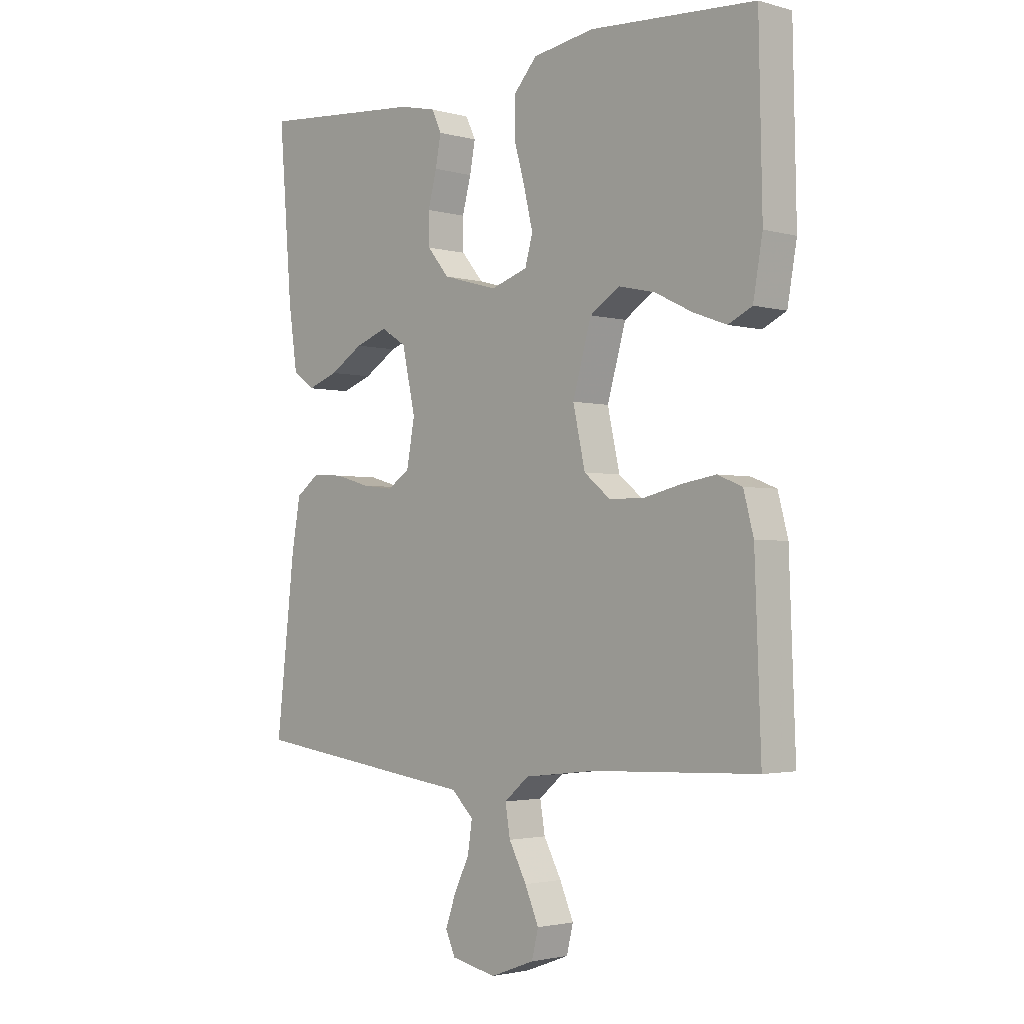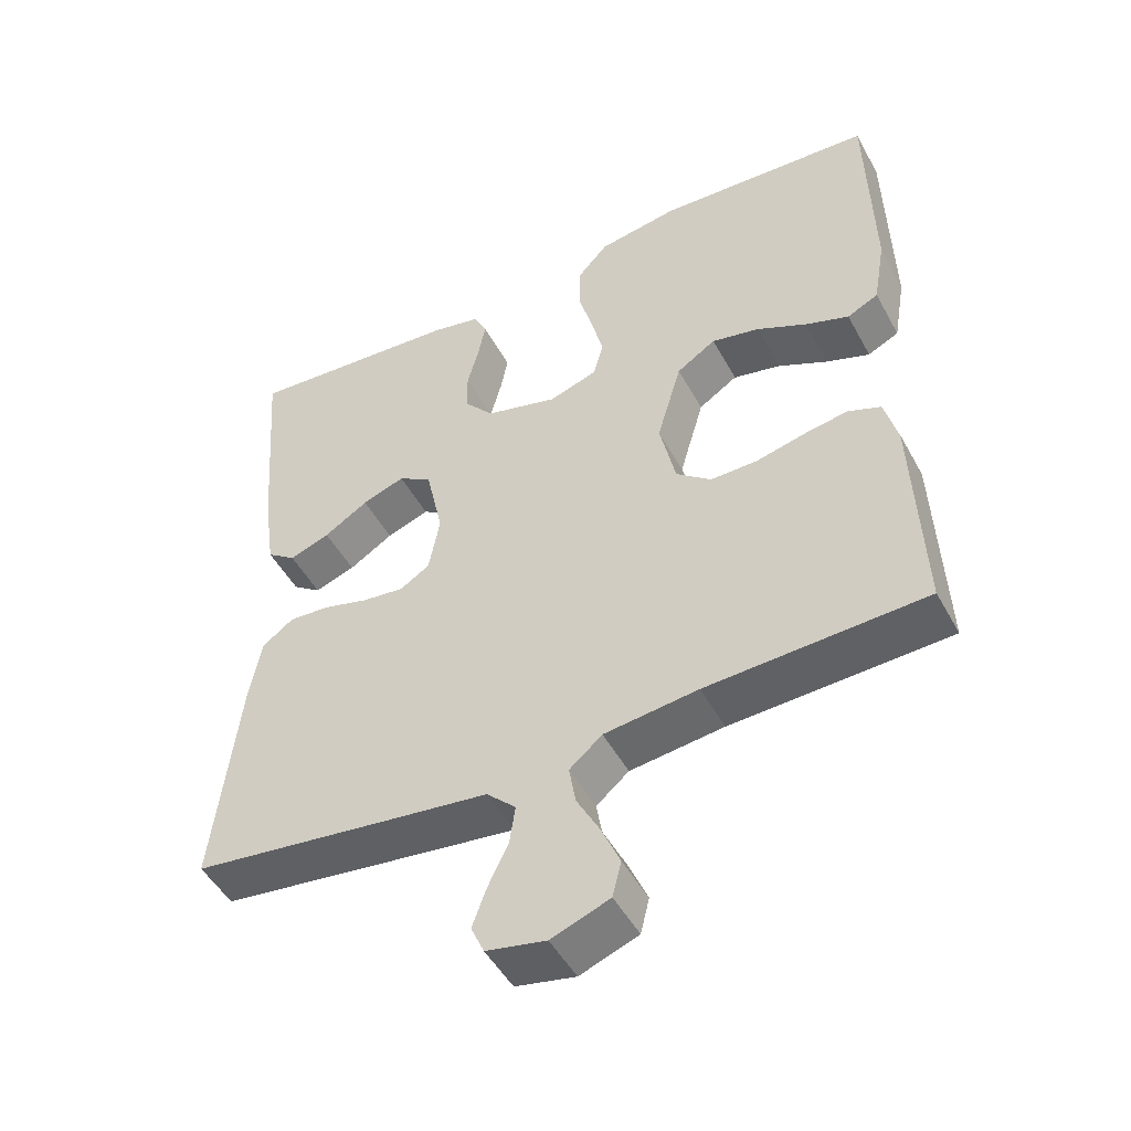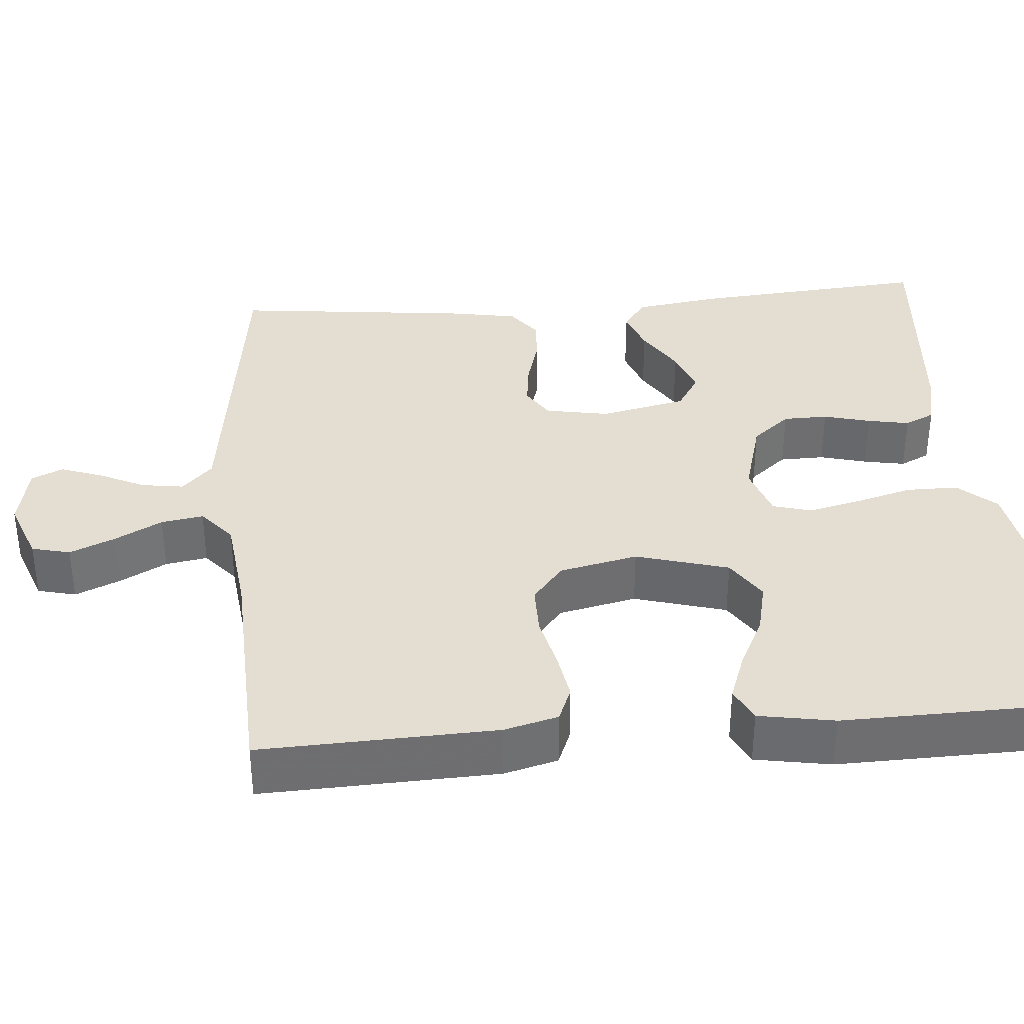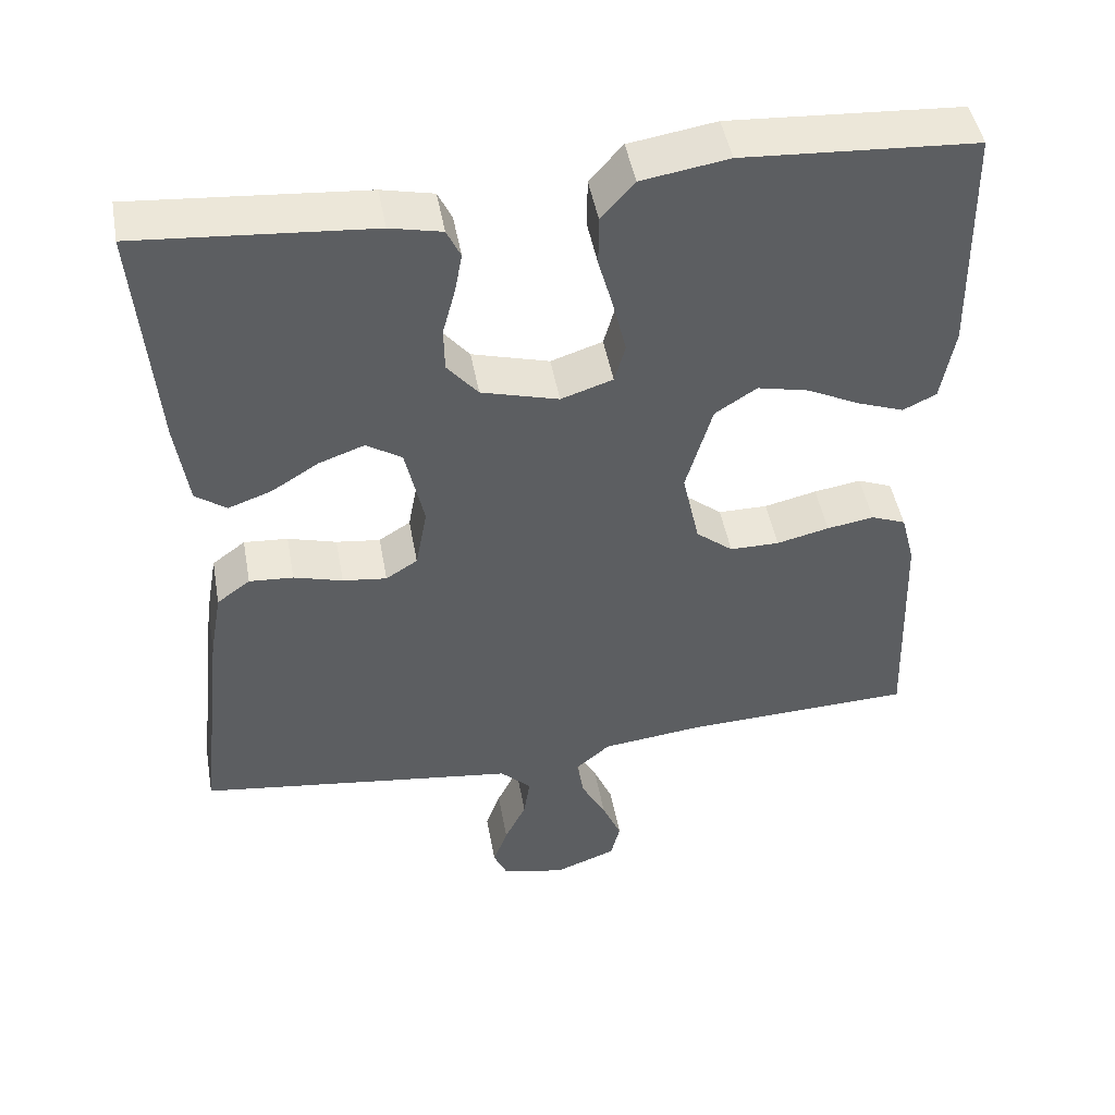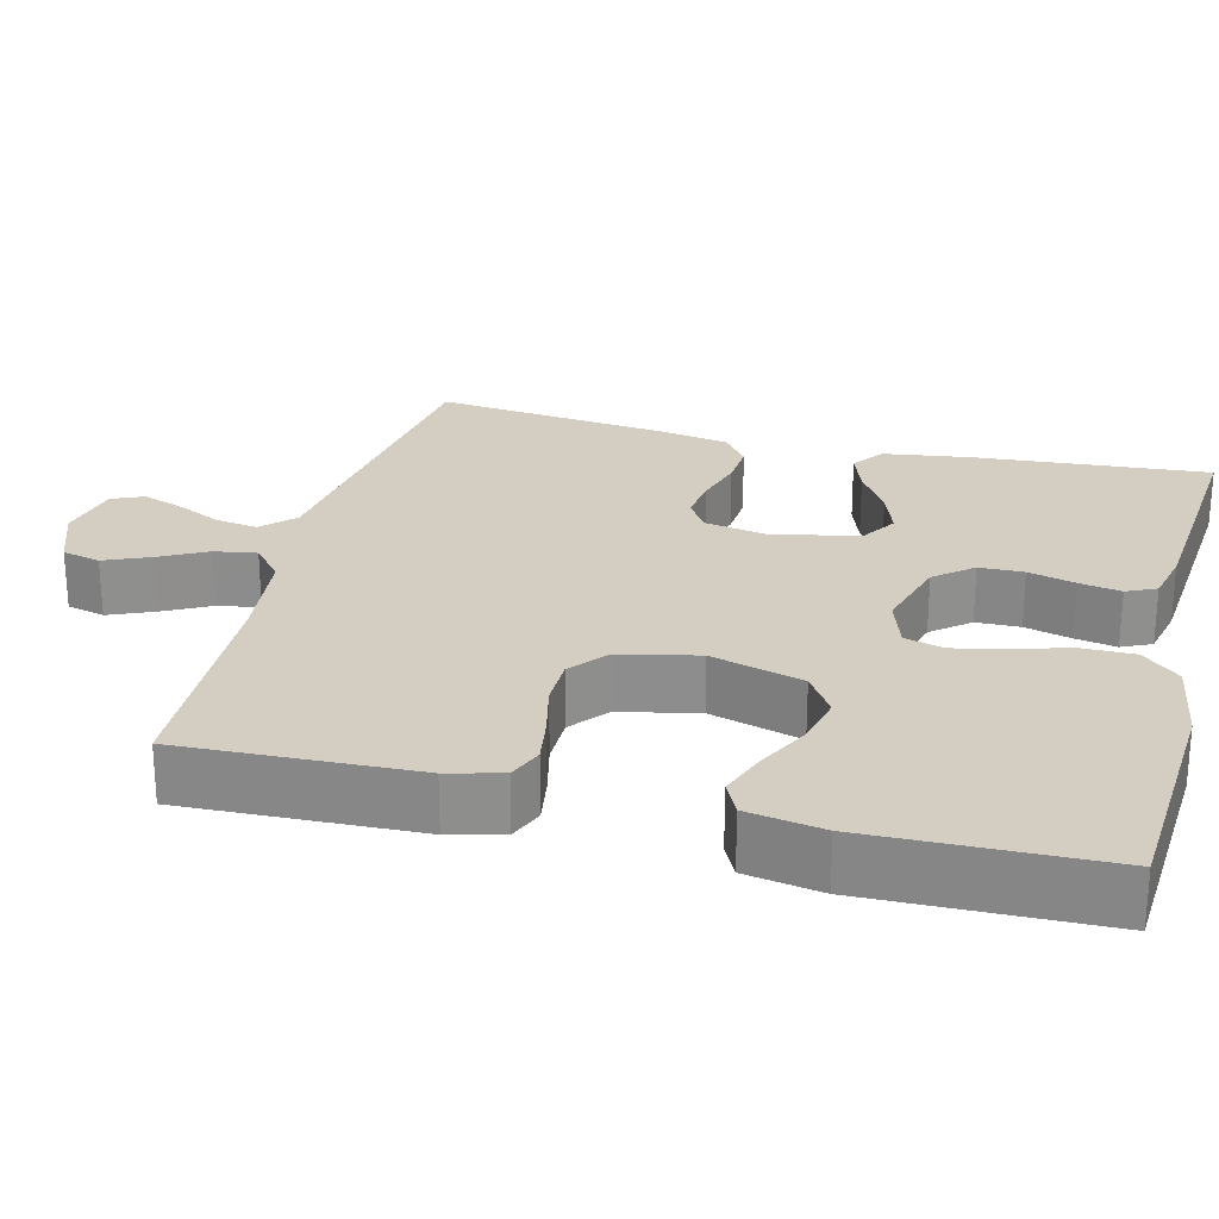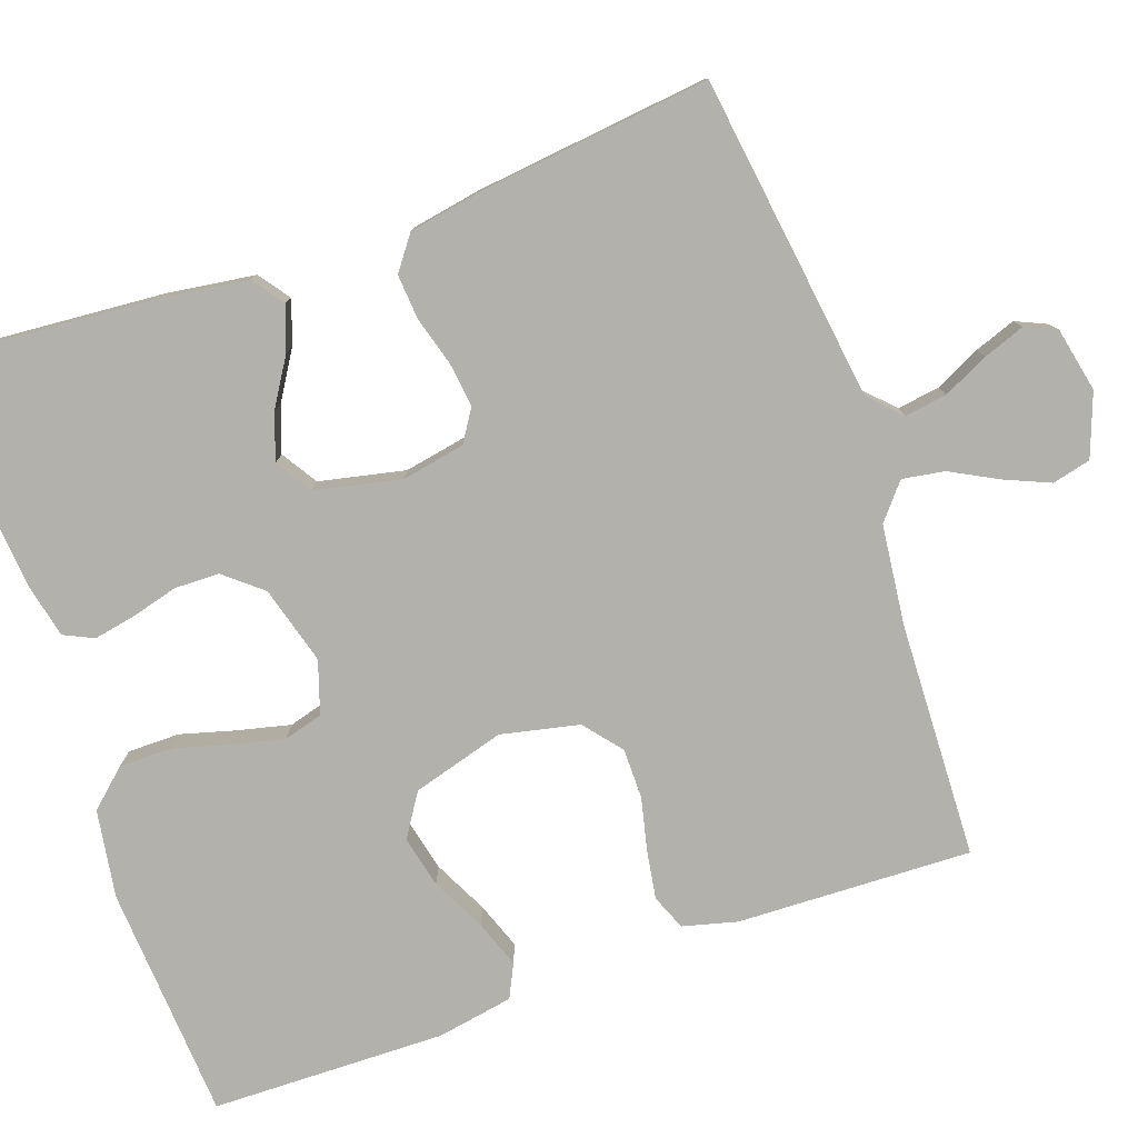
<metadata>
{"format":"obj","ext":"obj","renderer":"f3d","projection":"perspective","resolution":1024,"background":"white","views":[{"elev":-2.4,"azim":-133.9,"up":"+Z"},{"elev":-49.1,"azim":-152.2,"up":"+Z"},{"elev":36.0,"azim":-94.8,"up":"+Y"},{"elev":47.2,"azim":169.8,"up":"+Z"},{"elev":25.1,"azim":-75.7,"up":"+Y"},{"elev":-79.0,"azim":109.5,"up":"+Y"}]}
</metadata>
<code>
v 0.5 0.07 -0.5
v 0.2 0.07 -0.54
v 0.085 0.07 -0.555
v 0.045 0.07 -0.594
v 0.053 0.07 -0.648
v 0.081 0.07 -0.706
v 0.1 0.07 -0.759
v 0.082 0.07 -0.799
v 0 0.07 -0.816
v -0.08 0.07 -0.786
v -0.092 0.07 -0.737
v -0.067 0.07 -0.679
v -0.035 0.07 -0.619
v -0.026 0.07 -0.565
v -0.071 0.07 -0.527
v -0.2 0.07 -0.512
v -0.5 0.07 -0.5
v -0.489 0.07 -0.2
v -0.471 0.07 -0.131
v -0.426 0.07 -0.113
v -0.365 0.07 -0.123
v -0.297 0.07 -0.139
v -0.233 0.07 -0.139
v -0.185 0.07 -0.1
v -0.163 0.07 0
v -0.197 0.07 0.118
v -0.251 0.07 0.153
v -0.317 0.07 0.138
v -0.386 0.07 0.104
v -0.446 0.07 0.082
v -0.489 0.07 0.103
v -0.506 0.07 0.2
v -0.5 0.07 0.5
v -0.2 0.07 0.519
v -0.088 0.07 0.501
v -0.045 0.07 0.453
v -0.045 0.07 0.387
v -0.065 0.07 0.315
v -0.081 0.07 0.248
v -0.067 0.07 0.198
v 0 0.07 0.176
v 0.1 0.07 0.204
v 0.14 0.07 0.252
v 0.141 0.07 0.309
v 0.125 0.07 0.369
v 0.115 0.07 0.422
v 0.133 0.07 0.46
v 0.2 0.07 0.475
v 0.5 0.07 0.5
v 0.476 0.07 0.2
v 0.46 0.07 0.089
v 0.42 0.07 0.06
v 0.364 0.07 0.08
v 0.303 0.07 0.118
v 0.244 0.07 0.139
v 0.198 0.07 0.11
v 0.174 0.07 0
v 0.189 0.07 -0.081
v 0.23 0.07 -0.107
v 0.287 0.07 -0.1
v 0.35 0.07 -0.082
v 0.407 0.07 -0.078
v 0.45 0.07 -0.11
v 0.466 0.07 -0.2
v 0.5 0 -0.5
v 0.2 0 -0.54
v 0.085 0 -0.555
v 0.045 0 -0.594
v 0.053 0 -0.648
v 0.081 0 -0.706
v 0.1 0 -0.759
v 0.082 0 -0.799
v 0 0 -0.816
v -0.08 0 -0.786
v -0.092 0 -0.737
v -0.067 0 -0.679
v -0.035 0 -0.619
v -0.026 0 -0.565
v -0.071 0 -0.527
v -0.2 0 -0.512
v -0.5 0 -0.5
v -0.489 0 -0.2
v -0.471 0 -0.131
v -0.426 0 -0.113
v -0.365 0 -0.123
v -0.297 0 -0.139
v -0.233 0 -0.139
v -0.185 0 -0.1
v -0.163 0 0
v -0.197 0 0.118
v -0.251 0 0.153
v -0.317 0 0.138
v -0.386 0 0.104
v -0.446 0 0.082
v -0.489 0 0.103
v -0.506 0 0.2
v -0.5 0 0.5
v -0.2 0 0.519
v -0.088 0 0.501
v -0.045 0 0.453
v -0.045 0 0.387
v -0.065 0 0.315
v -0.081 0 0.248
v -0.067 0 0.198
v 0 0 0.176
v 0.1 0 0.204
v 0.14 0 0.252
v 0.141 0 0.309
v 0.125 0 0.369
v 0.115 0 0.422
v 0.133 0 0.46
v 0.2 0 0.475
v 0.5 0 0.5
v 0.476 0 0.2
v 0.46 0 0.089
v 0.42 0 0.06
v 0.364 0 0.08
v 0.303 0 0.118
v 0.244 0 0.139
v 0.198 0 0.11
v 0.174 0 0
v 0.189 0 -0.081
v 0.23 0 -0.107
v 0.287 0 -0.1
v 0.35 0 -0.082
v 0.407 0 -0.078
v 0.45 0 -0.11
v 0.466 0 -0.2
f 60 61 62 63
f 59 60 63 64
f 51 52 53 54
f 51 54 55
f 50 51 55
f 49 50 55
f 48 49 55 56
f 44 45 46 47
f 44 47 48 56
f 35 36 37 38
f 35 38 39
f 34 35 39
f 33 34 39 40
f 31 32 33 40
f 28 29 30 31
f 27 28 31 40
f 19 20 21 22
f 17 18 19 22
f 16 17 22 23
f 15 16 23 24
f 10 11 12 13
f 8 9 10 13
f 8 13 14
f 5 6 7 8
f 5 8 14
f 4 5 14
f 3 4 14 15
f 59 64 1 2
f 58 59 2 3
f 57 58 3 15
f 43 44 56 57
f 42 43 57 15
f 41 42 15 24
f 26 27 40 41
f 25 26 41
f 24 25 41
f 127 126 125 124
f 128 127 124 123
f 118 117 116 115
f 119 118 115
f 119 115 114
f 119 114 113
f 120 119 113 112
f 111 110 109 108
f 120 112 111 108
f 102 101 100 99
f 103 102 99
f 103 99 98
f 104 103 98 97
f 104 97 96 95
f 95 94 93 92
f 104 95 92 91
f 86 85 84 83
f 86 83 82 81
f 87 86 81 80
f 88 87 80 79
f 77 76 75 74
f 77 74 73 72
f 78 77 72
f 72 71 70 69
f 78 72 69
f 78 69 68
f 79 78 68 67
f 66 65 128 123
f 67 66 123 122
f 79 67 122 121
f 121 120 108 107
f 79 121 107 106
f 88 79 106 105
f 105 104 91 90
f 105 90 89
f 105 89 88
f 1 65 66 2
f 2 66 67 3
f 3 67 68 4
f 4 68 69 5
f 5 69 70 6
f 6 70 71 7
f 7 71 72 8
f 8 72 73 9
f 9 73 74 10
f 10 74 75 11
f 11 75 76 12
f 12 76 77 13
f 13 77 78 14
f 14 78 79 15
f 15 79 80 16
f 16 80 81 17
f 17 81 82 18
f 18 82 83 19
f 19 83 84 20
f 20 84 85 21
f 21 85 86 22
f 22 86 87 23
f 23 87 88 24
f 24 88 89 25
f 25 89 90 26
f 26 90 91 27
f 27 91 92 28
f 28 92 93 29
f 29 93 94 30
f 30 94 95 31
f 31 95 96 32
f 32 96 97 33
f 33 97 98 34
f 34 98 99 35
f 35 99 100 36
f 36 100 101 37
f 37 101 102 38
f 38 102 103 39
f 39 103 104 40
f 40 104 105 41
f 41 105 106 42
f 42 106 107 43
f 43 107 108 44
f 44 108 109 45
f 45 109 110 46
f 46 110 111 47
f 47 111 112 48
f 48 112 113 49
f 49 113 114 50
f 50 114 115 51
f 51 115 116 52
f 52 116 117 53
f 53 117 118 54
f 54 118 119 55
f 55 119 120 56
f 56 120 121 57
f 57 121 122 58
f 58 122 123 59
f 59 123 124 60
f 60 124 125 61
f 61 125 126 62
f 62 126 127 63
f 63 127 128 64
f 64 128 65 1

</code>
